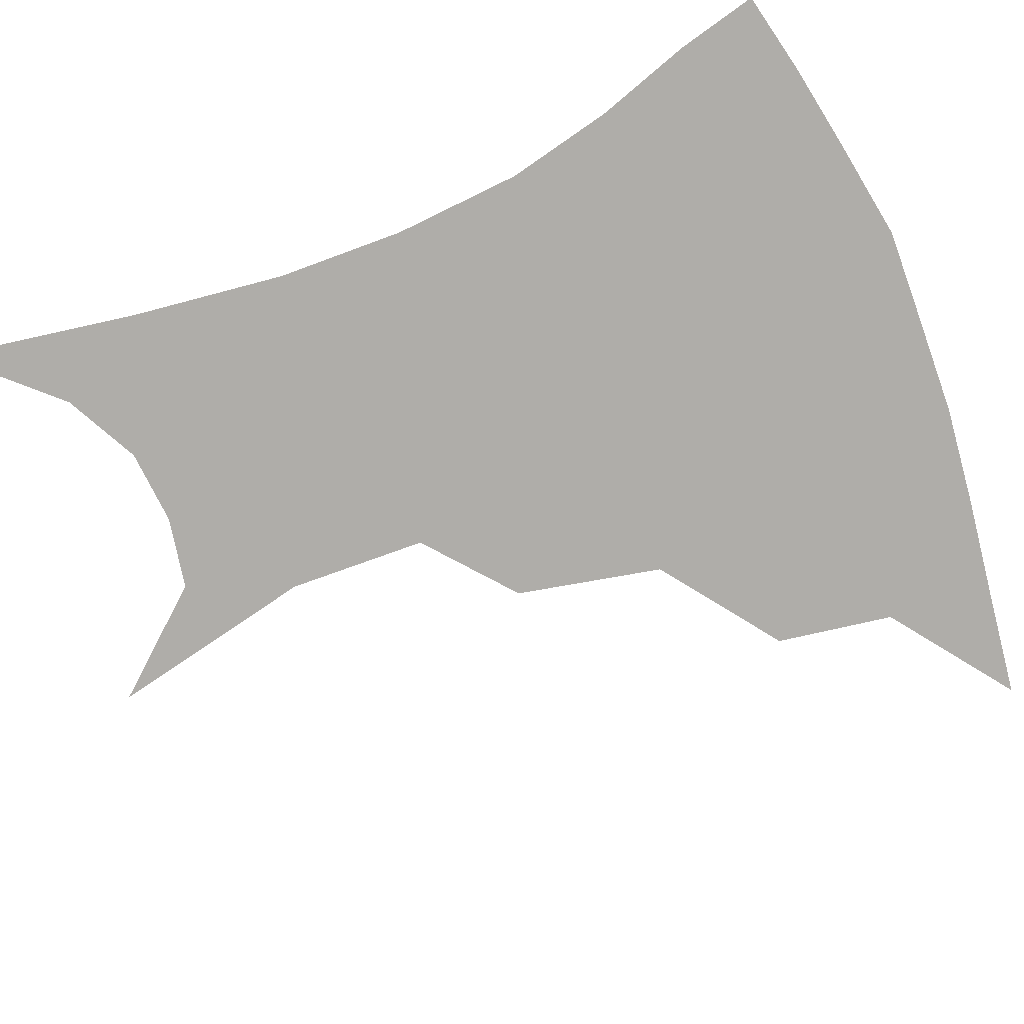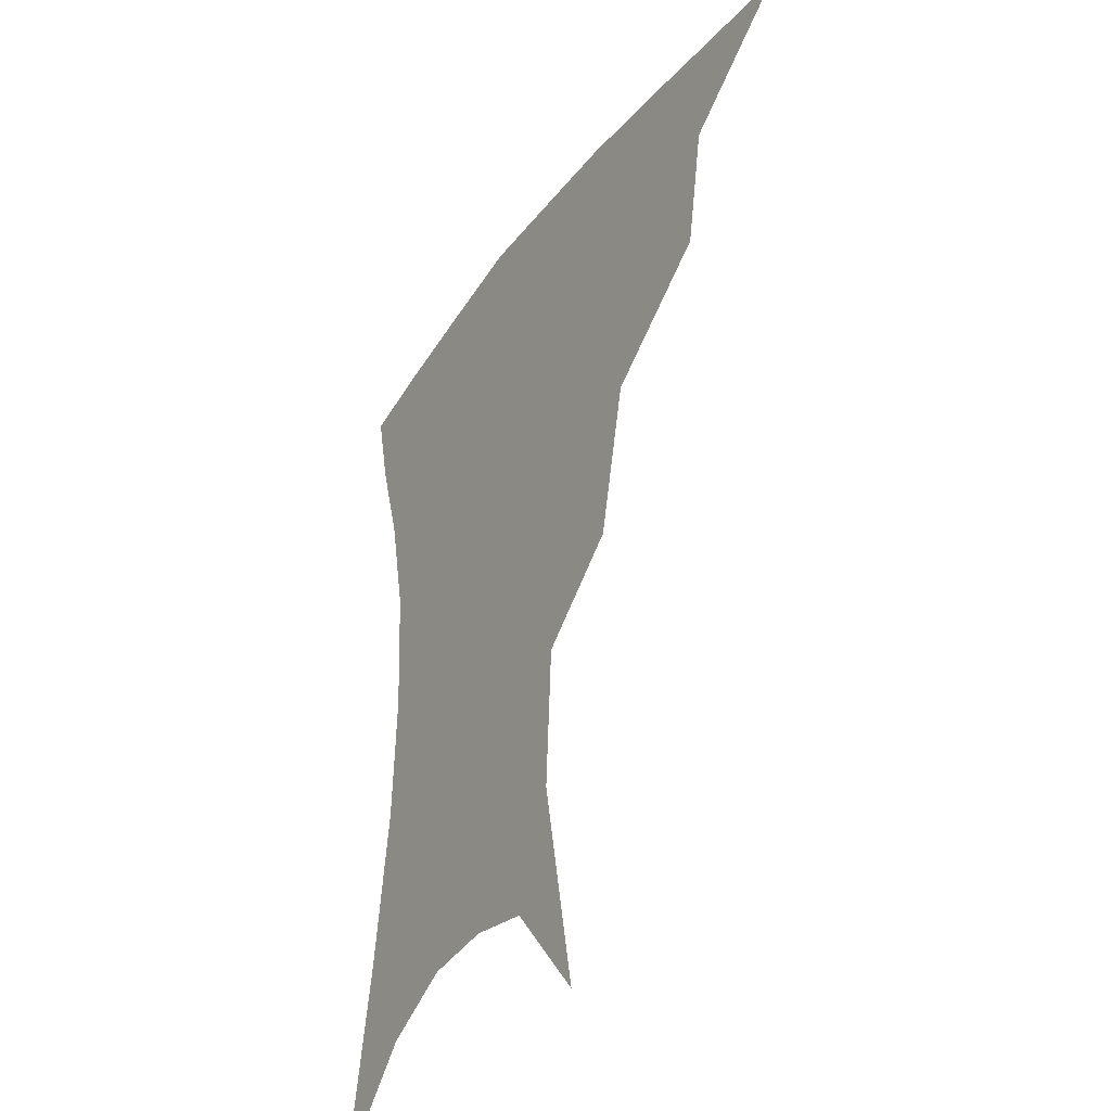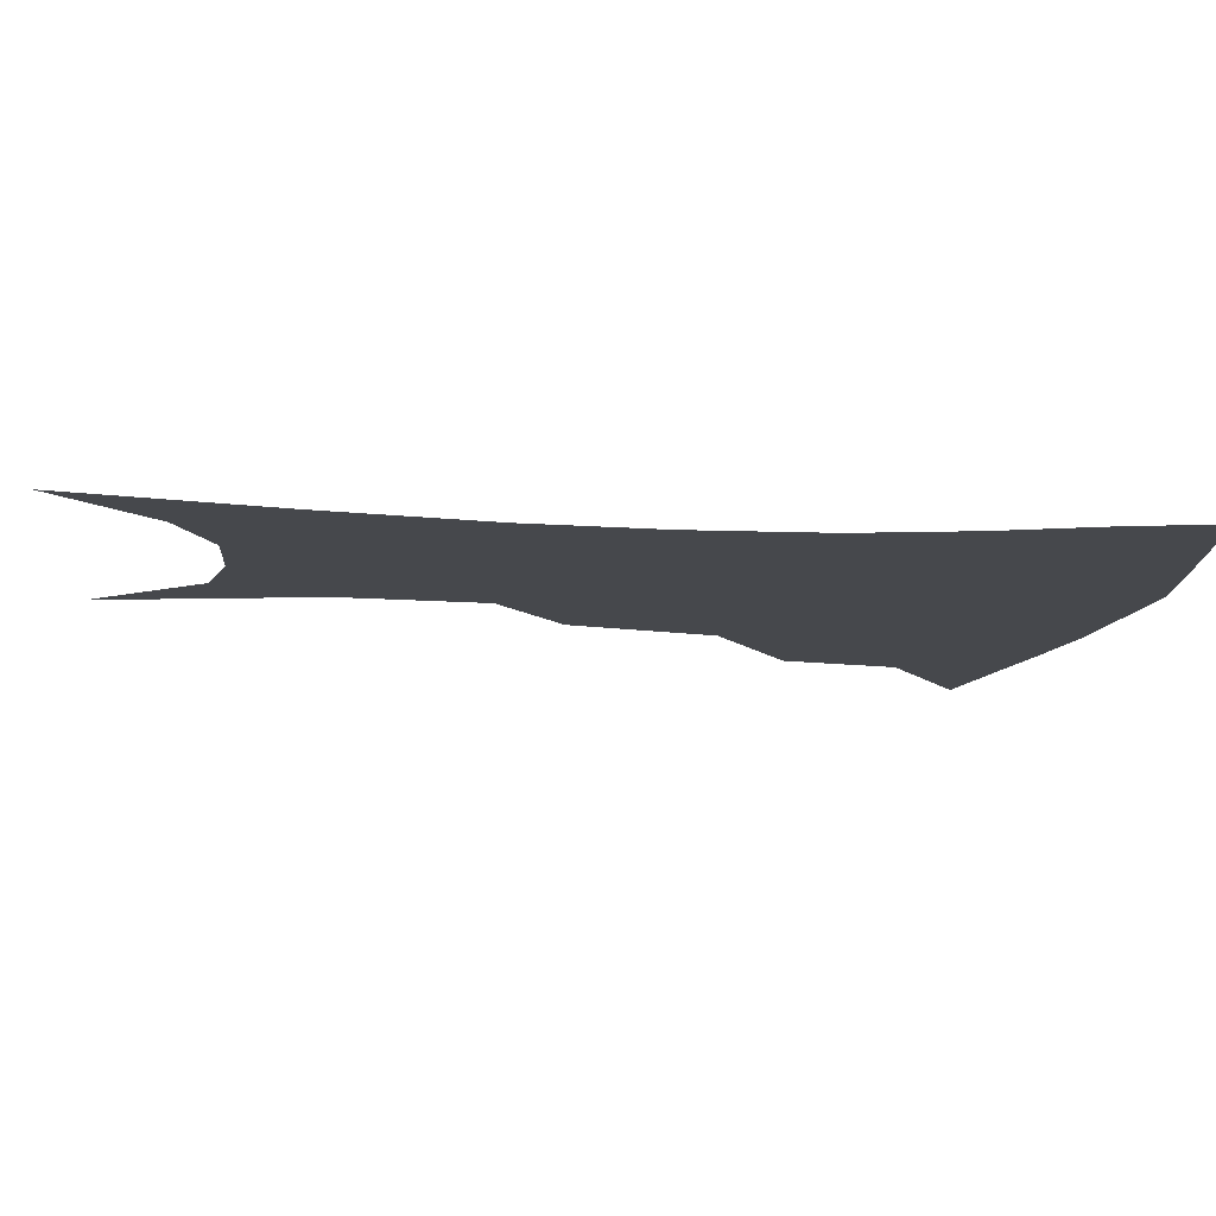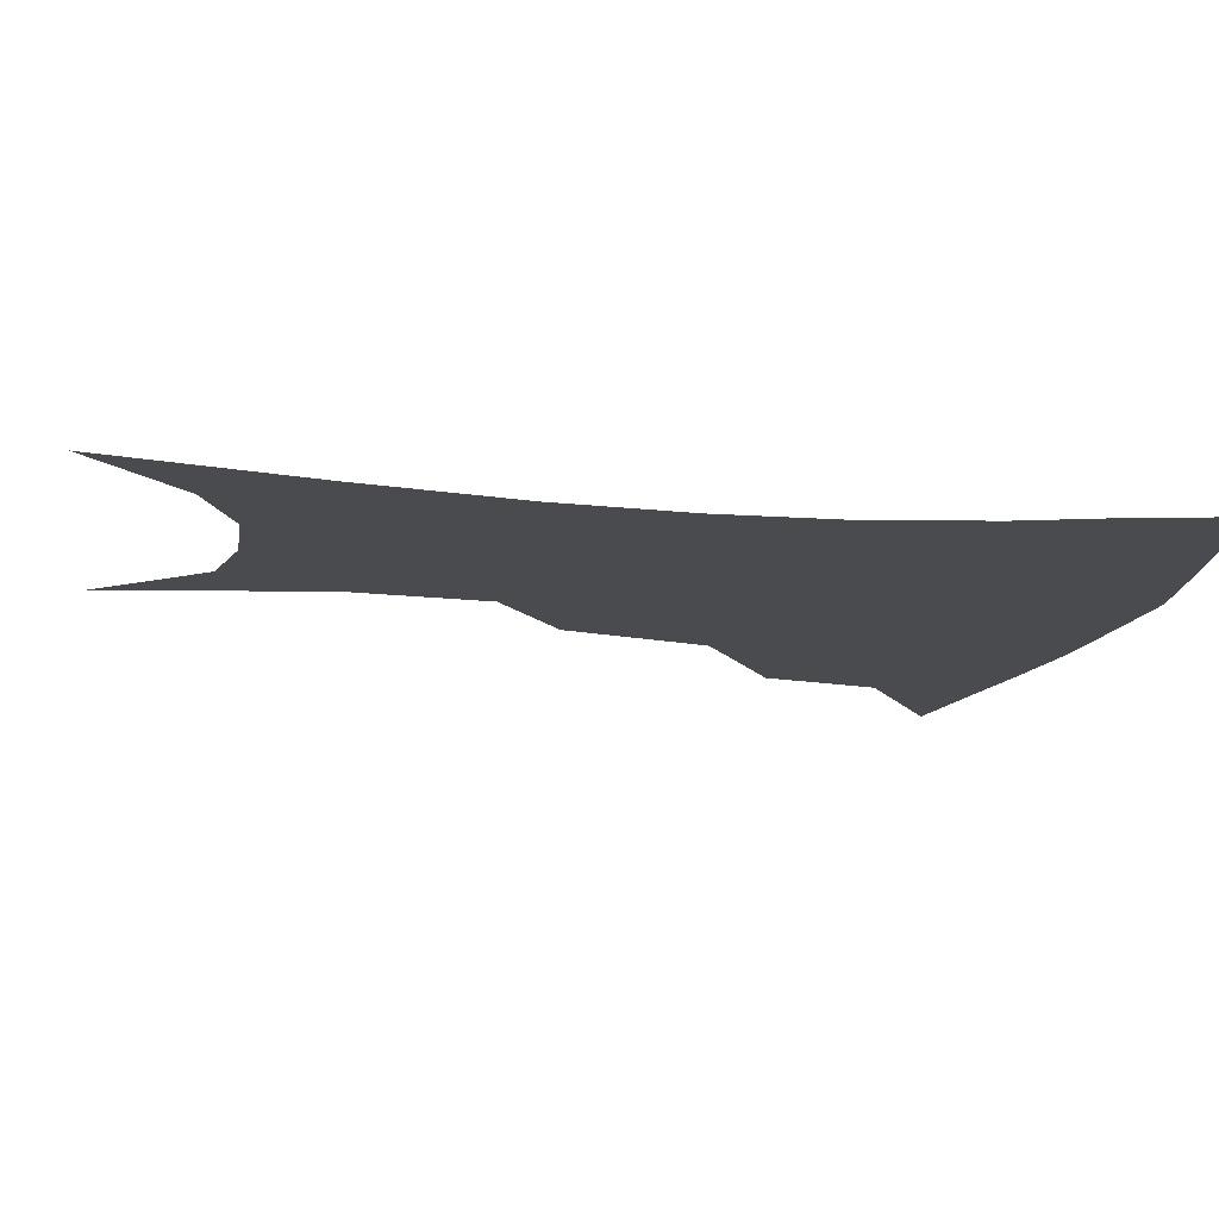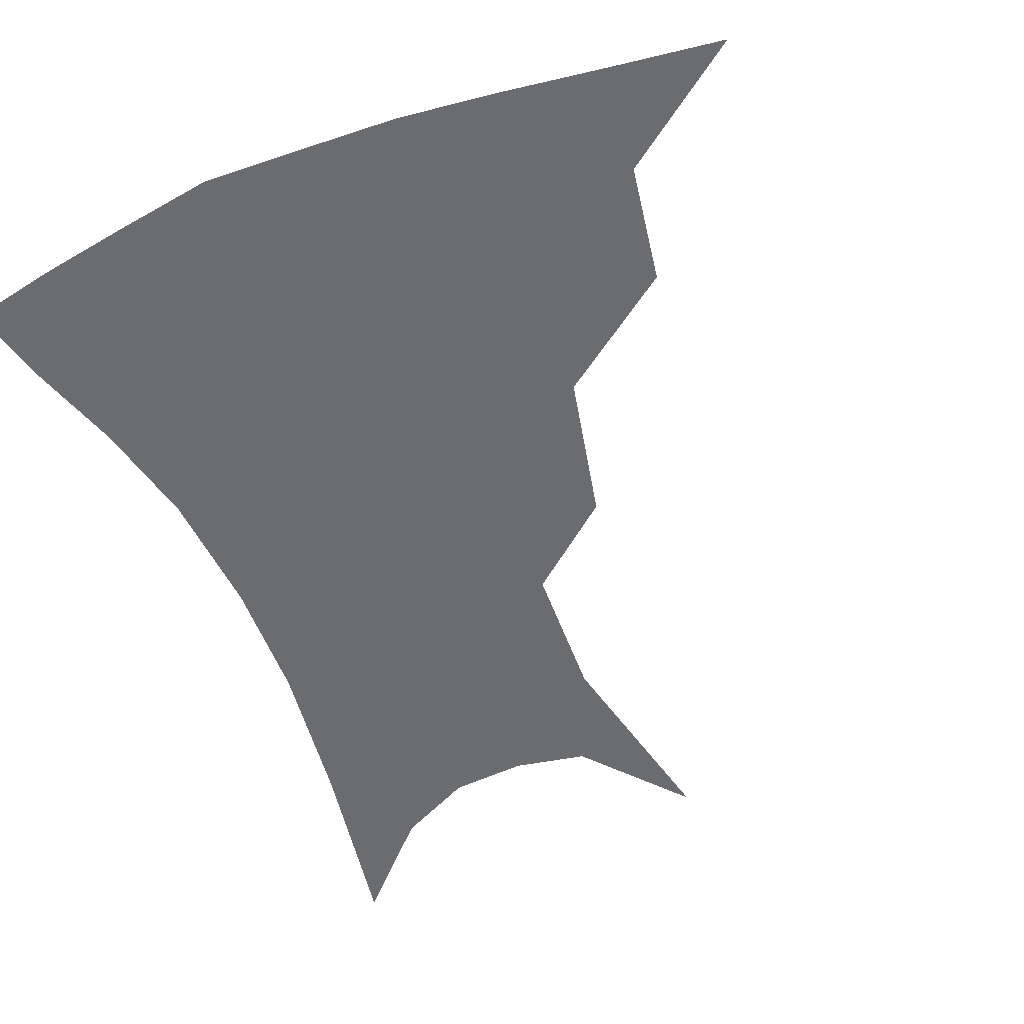
<metadata>
{"format":"obj","ext":"obj","renderer":"f3d","projection":"perspective","resolution":1024,"background":"white","views":[{"elev":-77.3,"azim":113.2,"up":"+Z"},{"elev":-36.1,"azim":-120.8,"up":"+Y"},{"elev":-11.2,"azim":82.3,"up":"+Z"},{"elev":-14.0,"azim":78.4,"up":"+Z"},{"elev":-53.7,"azim":-156.9,"up":"+Z"}]}
</metadata>
<code>
v 459.2 349.7 0
v 500.7 291.6 0
v 494.7 324.6 0
v 489.4 354.3 0
v 544.8 226 0
v 535.1 267.3 0
v 527.8 301.1 0
v 523 330.6 0
v 518.1 358.9 0
v 561.2 106.1 0
v 572.8 165.8 0
v 570.5 205.4 0
v 562.7 245.3 0
v 557.3 280.3 0
v 553.8 309 0
v 550.1 334.9 0
v 546.1 362.7 0
v 585.7 136.1 0
v 590 180 0
v 586.2 218.4 0
v 581.9 255.7 0
v 579.4 285.7 0
v 578.2 312.4 0
v 577.7 337.4 0
v 574.3 364.5 0
v 606.1 140.3 0
v 606.3 185.1 0
v 603 223.5 0
v 601 259.2 0
v 601 288.8 0
v 601.8 314.2 0
v 602.6 338.2 0
v 600.7 366 0
v 627.5 139 0
v 622.8 187.9 0
v 620.1 224.4 0
v 619.7 257 0
v 621.4 286.8 0
v 624.1 313.2 0
v 626.9 337.3 0
v 629.1 361.9 0
v 649.1 128.5 0
v 641 180.3 0
v 637.9 217 0
v 637.8 250.2 0
v 640.3 283.8 0
v 645.3 311.3 0
v 650.6 334.6 0
v 654.1 358 0
v 675.1 101.9 0
v 664.7 157 0
v 658.2 200.5 0
v 656.3 236.6 0
v 658 273.2 0
v 664.2 303.5 0
v 672.4 330.4 0
v 677.4 353.4 0
v 721 361 0
f 3 4 1
f 6 7 2
f 2 7 3
f 7 8 3
f 3 8 4
f 8 9 4
f 12 13 5
f 5 13 6
f 13 14 6
f 6 14 7
f 14 15 7
f 7 15 8
f 15 16 8
f 8 16 9
f 16 17 9
f 10 18 11
f 18 19 11
f 11 19 12
f 19 20 12
f 12 20 13
f 20 21 13
f 13 21 14
f 21 22 14
f 14 22 15
f 22 23 15
f 15 23 16
f 23 24 16
f 16 24 17
f 24 25 17
f 18 26 19
f 26 27 19
f 19 27 20
f 27 28 20
f 20 28 21
f 28 29 21
f 21 29 22
f 29 30 22
f 22 30 23
f 30 31 23
f 23 31 24
f 31 32 24
f 24 32 25
f 32 33 25
f 26 34 27
f 34 35 27
f 27 35 28
f 35 36 28
f 28 36 29
f 36 37 29
f 29 37 30
f 37 38 30
f 30 38 31
f 38 39 31
f 31 39 32
f 39 40 32
f 32 40 33
f 40 41 33
f 34 42 35
f 42 43 35
f 35 43 36
f 43 44 36
f 36 44 37
f 44 45 37
f 37 45 38
f 45 46 38
f 38 46 39
f 46 47 39
f 39 47 40
f 47 48 40
f 40 48 41
f 48 49 41
f 42 50 43
f 50 51 43
f 43 51 44
f 51 52 44
f 44 52 45
f 52 53 45
f 45 53 46
f 53 54 46
f 46 54 47
f 54 55 47
f 47 55 48
f 55 56 48
f 48 56 49
f 56 57 49

</code>
